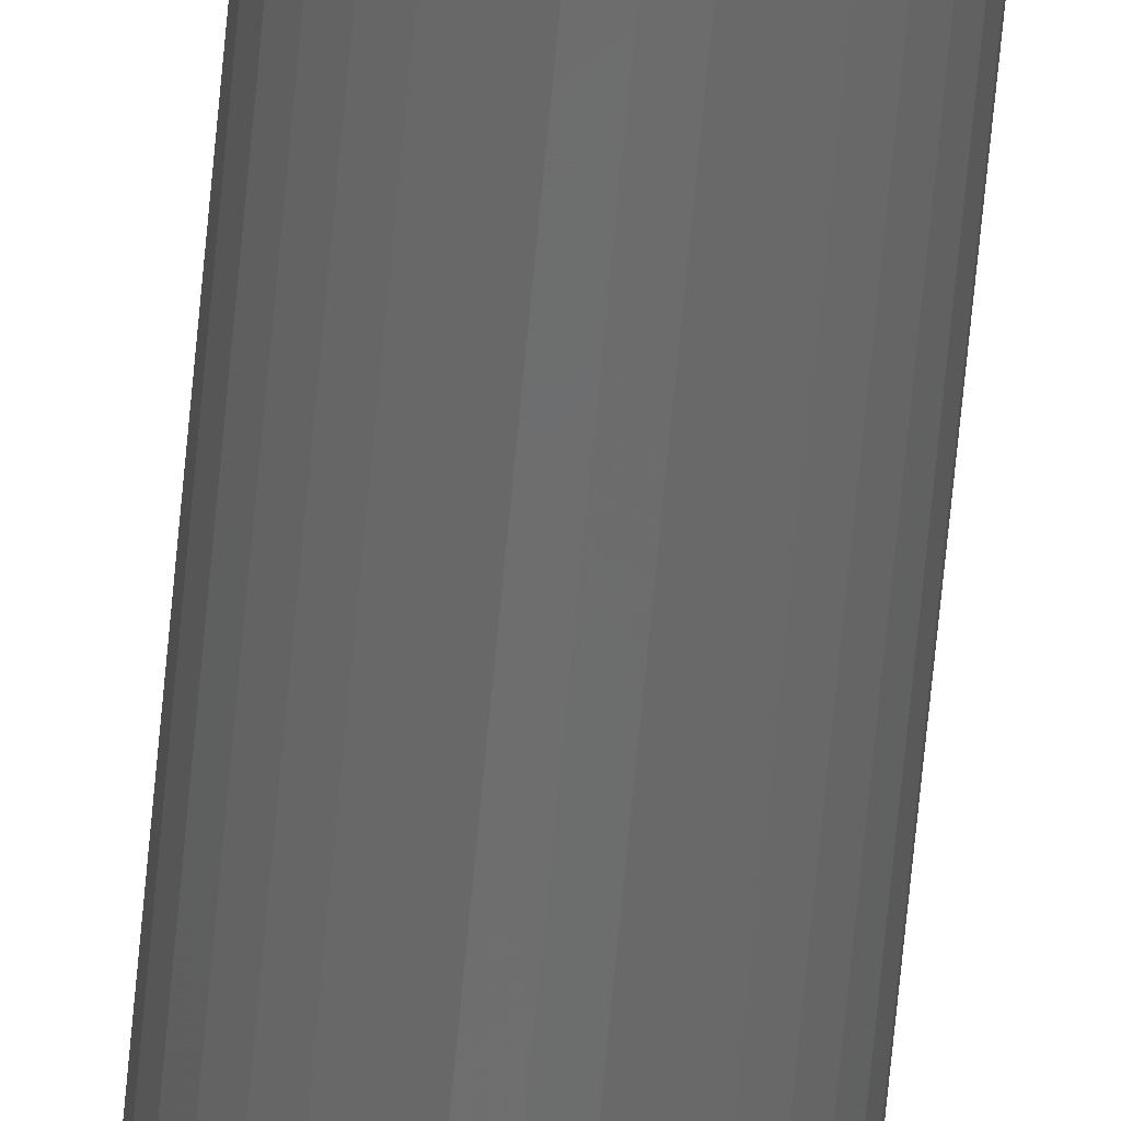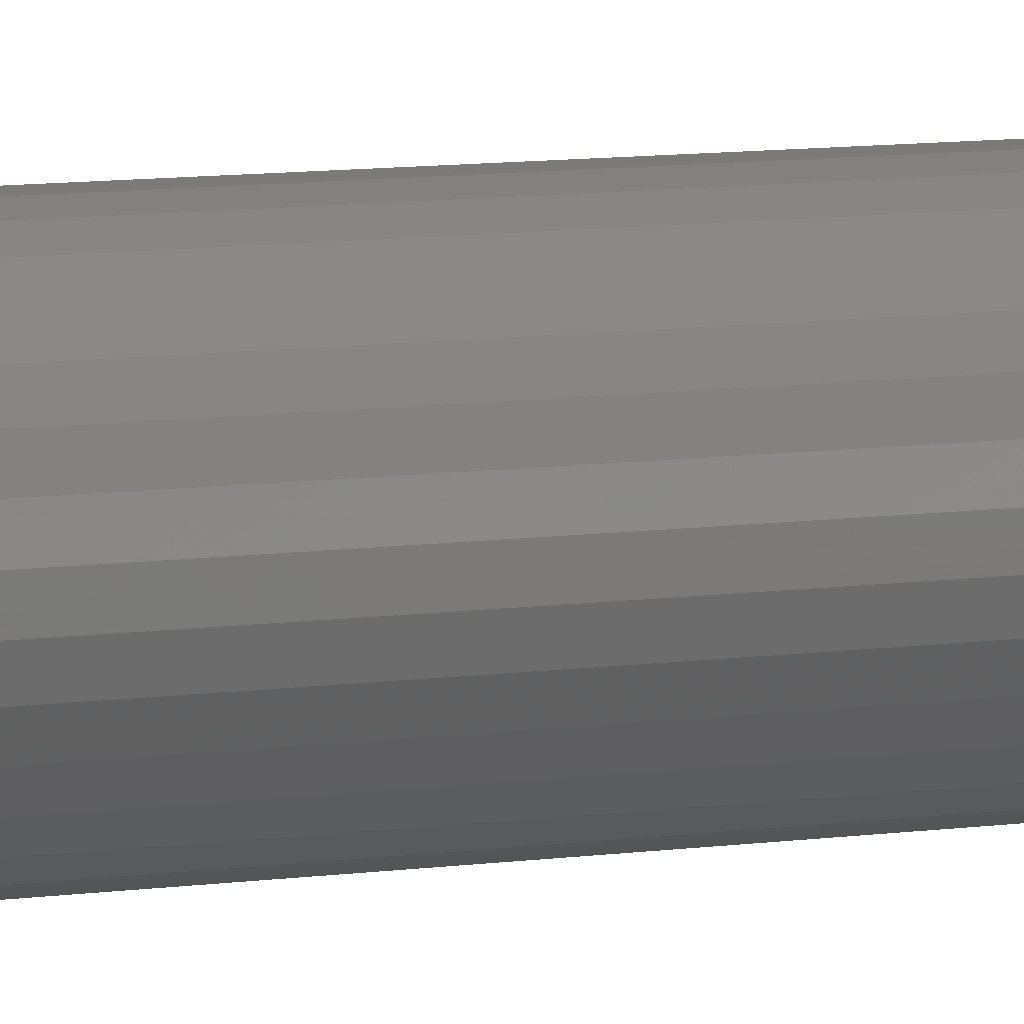
<metadata>
{"format":"stl","ext":"stl","renderer":"f3d","projection":"perspective","resolution":1024,"background":"white","views":[{"elev":-58.0,"azim":175.1,"up":"+Y"},{"elev":2.6,"azim":36.9,"up":"+Y"}]}
</metadata>
<code>
# stl→obj: 352 verts, 700 faces
v 0.01628 -1.789e-17 0.007812
v 0.01628 -1.789e-17 0.7422
v 0.01598 -0.00308 0.007812
v 0.01598 -0.00308 0.7422
v 0.01508 -0.006042 0.007812
v 0.01508 -0.006042 0.7422
v 0.01362 -0.008772 0.007812
v 0.01362 -0.008772 0.7422
v 0.01166 -0.01116 0.007812
v 0.01166 -0.01116 0.7422
v 0.009266 -0.01313 0.007812
v 0.009266 -0.01313 0.7422
v 0.006536 -0.01459 0.007812
v 0.006536 -0.01459 0.7422
v 0.003574 -0.01549 0.007812
v 0.003574 -0.01549 0.7422
v 0.0004934 -0.01579 0.007812
v 0.0004934 -0.01579 0.7422
v -0.002587 -0.01549 0.007812
v -0.002587 -0.01549 0.7422
v -0.005549 -0.01459 0.007812
v -0.005549 -0.01459 0.7422
v -0.008279 -0.01313 0.007812
v -0.008279 -0.01313 0.7422
v -0.01067 -0.01116 0.007812
v -0.01067 -0.01116 0.7422
v -0.01264 -0.008772 0.007812
v -0.01264 -0.008772 0.7422
v -0.01409 -0.006042 0.007812
v -0.01409 -0.006042 0.7422
v -0.01499 -0.00308 0.007812
v -0.01499 -0.00308 0.7422
v -0.0153 1.934e-18 0.007812
v -0.0153 1.934e-18 0.7422
v -0.01499 0.00308 0.007812
v -0.01499 0.00308 0.7422
v -0.01409 0.006042 0.007812
v -0.01409 0.006042 0.7422
v -0.01264 0.008772 0.007812
v -0.01264 0.008772 0.7422
v -0.01067 0.01116 0.007812
v -0.01067 0.01116 0.7422
v -0.008279 0.01313 0.007812
v -0.008279 0.01313 0.7422
v -0.005549 0.01459 0.007812
v -0.005549 0.01459 0.7422
v -0.002587 0.01549 0.007812
v -0.002587 0.01549 0.7422
v 0.0004934 0.01579 0.007812
v 0.0004934 0.01579 0.7422
v 0.003574 0.01549 0.007812
v 0.003574 0.01549 0.7422
v 0.006536 0.01459 0.007812
v 0.006536 0.01459 0.7422
v 0.009266 0.01313 0.007812
v 0.009266 0.01313 0.7422
v 0.01166 0.01116 0.007812
v 0.01166 0.01116 0.7422
v 0.01362 0.008772 0.007812
v 0.01362 0.008772 0.7422
v 0.01508 0.006042 0.007812
v 0.01508 0.006042 0.7422
v 0.01598 0.00308 0.007812
v 0.01598 0.00308 0.7422
v -0.006876 0.003053 0.75
v -0.00733 0.001556 0.75
v 0.007863 0.003053 0.75
v 0.008317 0.001556 0.75
v -0.007484 2.138e-19 0.75
v -0.00733 -0.001556 0.75
v -0.006876 -0.003053 0.75
v 0.008317 -0.001556 0.75
v 0.007863 -0.003053 0.75
v -0.006139 -0.004432 0.75
v 0.007126 -0.004432 0.75
v -0.005147 -0.005641 0.75
v -0.003938 -0.006633 0.75
v 0.006134 -0.005641 0.75
v -0.002559 -0.00737 0.75
v -0.001063 -0.007824 0.75
v 0.0004934 -0.007977 0.75
v 0.004925 -0.006633 0.75
v 0.00205 -0.007824 0.75
v 0.003546 -0.00737 0.75
v 0.00847 -2.717e-18 0.75
v 0.007126 0.004432 0.75
v 0.006134 0.005641 0.75
v 0.004925 0.006633 0.75
v 0.003546 0.00737 0.75
v 0.00205 0.007824 0.75
v 0.0004934 0.007977 0.75
v -0.001063 0.007824 0.75
v -0.002559 0.00737 0.75
v -0.003938 0.006633 0.75
v -0.005147 0.005641 0.75
v -0.006139 0.004432 0.75
v 0.007863 0.003053 0
v -0.00733 0.001556 0
v -0.006876 0.003053 0
v 0.008317 0.001556 0
v -0.007484 -6.871e-18 0
v 0.008317 -0.001556 0
v -0.006876 -0.003053 0
v -0.00733 -0.001556 0
v 0.007863 -0.003053 0
v -0.006139 -0.004432 0
v 0.007126 -0.004432 0
v -0.005147 -0.005641 0
v -0.003938 -0.006633 0
v 0.006134 -0.005641 0
v -0.002559 -0.00737 0
v -0.001063 -0.007824 0
v 0.0004934 -0.007977 0
v 0.004925 -0.006633 0
v 0.00205 -0.007824 0
v 0.003546 -0.00737 0
v 0.00847 -2.717e-18 0
v 0.007126 0.004432 0
v -0.006139 0.004432 0
v -0.005147 0.005641 0
v -0.003938 0.006633 0
v -0.002559 0.00737 0
v -0.001063 0.007824 0
v 0.0004934 0.007977 0
v 0.00205 0.007824 0
v 0.003546 0.00737 0
v 0.004925 0.006633 0
v 0.006134 0.005641 0
v -0.01515 -1.475e-17 0.006288
v -0.01485 0.003051 0.006288
v -0.0147 -1.475e-17 0.004823
v -0.01441 0.002964 0.004823
v -0.01398 -1.388e-17 0.003472
v -0.0137 0.002824 0.003472
v -0.01301 -1.214e-17 0.002288
v -0.01275 0.002634 0.002288
v -0.01182 -1.128e-17 0.001317
v -0.01159 0.002403 0.001317
v -0.01047 -9.541e-18 0.0005947
v -0.01026 0.002139 0.0005947
v -0.009008 -8.674e-18 0.0001501
v -0.008825 0.001854 0.0001501
v 0.01583 0.003051 0.006288
v 0.01613 -5.204e-18 0.006288
v 0.0154 0.002964 0.004823
v 0.01569 -5.204e-18 0.004823
v 0.01469 0.002824 0.003472
v 0.01497 -4.337e-18 0.003472
v 0.01374 0.002634 0.002288
v 0.01399 -5.204e-18 0.002288
v 0.01257 0.002403 0.001317
v 0.01281 -4.337e-18 0.001317
v 0.01125 0.002139 0.0005947
v 0.01146 -3.469e-18 0.0005947
v 0.009812 0.001854 0.0001501
v 0.009995 -4.337e-18 0.0001501
v 0.01494 0.005985 0.006288
v 0.01453 0.005815 0.004823
v 0.01386 0.005539 0.003472
v 0.01297 0.005167 0.002288
v 0.01187 0.004714 0.001317
v 0.01063 0.004197 0.0005947
v 0.009271 0.003636 0.0001501
v 0.0135 0.008689 0.006288
v 0.01313 0.008442 0.004823
v 0.01253 0.008041 0.003472
v 0.01172 0.007501 0.002288
v 0.01073 0.006843 0.001317
v 0.009612 0.006093 0.0005947
v 0.008393 0.005279 0.0001501
v 0.01155 0.01106 0.006288
v 0.01124 0.01074 0.004823
v 0.01073 0.01023 0.003472
v 0.01004 0.009547 0.002288
v 0.009203 0.00871 0.001317
v 0.008248 0.007755 0.0005947
v 0.007212 0.006718 0.0001501
v 0.009182 0.013 0.006288
v 0.008935 0.01263 0.004823
v 0.008534 0.01203 0.003472
v 0.007994 0.01123 0.002288
v 0.007337 0.01024 0.001317
v 0.006586 0.009118 0.0005947
v 0.005772 0.0079 0.0001501
v 0.006478 0.01445 0.006288
v 0.006308 0.01404 0.004823
v 0.006032 0.01337 0.003472
v 0.00566 0.01247 0.002288
v 0.005207 0.01138 0.001317
v 0.00469 0.01013 0.0005947
v 0.004129 0.008778 0.0001501
v 0.003545 0.01534 0.006288
v 0.003458 0.0149 0.004823
v 0.003317 0.01419 0.003472
v 0.003127 0.01324 0.002288
v 0.002896 0.01208 0.001317
v 0.002633 0.01076 0.0005947
v 0.002347 0.009319 0.0001501
v 0.0004934 0.01564 0.006288
v 0.0004934 0.01519 0.004823
v 0.0004934 0.01447 0.003472
v 0.0004934 0.0135 0.002288
v 0.0004934 0.01232 0.001317
v 0.0004934 0.01097 0.0005947
v 0.0004934 0.009501 0.0001501
v -0.002558 0.01534 0.006288
v -0.002471 0.0149 0.004823
v -0.00233 0.01419 0.003472
v -0.002141 0.01324 0.002288
v -0.00191 0.01208 0.001317
v -0.001646 0.01076 0.0005947
v -0.00136 0.009319 0.0001501
v -0.005492 0.01445 0.006288
v -0.005321 0.01404 0.004823
v -0.005045 0.01337 0.003472
v -0.004673 0.01247 0.002288
v -0.00422 0.01138 0.001317
v -0.003703 0.01013 0.0005947
v -0.003142 0.008778 0.0001501
v -0.008195 0.013 0.006288
v -0.007948 0.01263 0.004823
v -0.007547 0.01203 0.003472
v -0.007007 0.01123 0.002288
v -0.00635 0.01024 0.001317
v -0.005599 0.009118 0.0005947
v -0.004785 0.0079 0.0001501
v -0.01057 0.01106 0.006288
v -0.01025 0.01074 0.004823
v -0.00974 0.01023 0.003472
v -0.009053 0.009547 0.002288
v -0.008216 0.00871 0.001317
v -0.007261 0.007755 0.0005947
v -0.006225 0.006718 0.0001501
v -0.01251 0.008689 0.006288
v -0.01214 0.008442 0.004823
v -0.01154 0.008041 0.003472
v -0.01073 0.007501 0.002288
v -0.009748 0.006843 0.001317
v -0.008625 0.006093 0.0005947
v -0.007406 0.005279 0.0001501
v -0.01396 0.005985 0.006288
v -0.01354 0.005815 0.004823
v -0.01288 0.005539 0.003472
v -0.01198 0.005167 0.002288
v -0.01089 0.004714 0.001317
v -0.009638 0.004197 0.0005947
v -0.008284 0.003636 0.0001501
v 0.01583 -0.003051 0.006288
v 0.0154 -0.002964 0.004823
v 0.01469 -0.002824 0.003472
v 0.01374 -0.002634 0.002288
v 0.01257 -0.002403 0.001317
v 0.01125 -0.002139 0.0005947
v 0.009812 -0.001854 0.0001501
v -0.01485 -0.003051 0.006288
v -0.01441 -0.002964 0.004823
v -0.0137 -0.002824 0.003472
v -0.01275 -0.002634 0.002288
v -0.01159 -0.002403 0.001317
v -0.01026 -0.002139 0.0005947
v -0.008825 -0.001854 0.0001501
v -0.01396 -0.005985 0.006288
v -0.01354 -0.005815 0.004823
v -0.01288 -0.005539 0.003472
v -0.01198 -0.005167 0.002288
v -0.01089 -0.004714 0.001317
v -0.009638 -0.004197 0.0005947
v -0.008284 -0.003636 0.0001501
v -0.01251 -0.008689 0.006288
v -0.01214 -0.008442 0.004823
v -0.01154 -0.008041 0.003472
v -0.01073 -0.007501 0.002288
v -0.009748 -0.006843 0.001317
v -0.008625 -0.006093 0.0005947
v -0.007406 -0.005279 0.0001501
v -0.01057 -0.01106 0.006288
v -0.01025 -0.01074 0.004823
v -0.00974 -0.01023 0.003472
v -0.009053 -0.009547 0.002288
v -0.008216 -0.00871 0.001317
v -0.007261 -0.007755 0.0005947
v -0.006225 -0.006718 0.0001501
v -0.008195 -0.013 0.006288
v -0.007948 -0.01263 0.004823
v -0.007547 -0.01203 0.003472
v -0.007007 -0.01123 0.002288
v -0.00635 -0.01024 0.001317
v -0.005599 -0.009118 0.0005947
v -0.004785 -0.0079 0.0001501
v -0.005492 -0.01445 0.006288
v -0.005321 -0.01404 0.004823
v -0.005045 -0.01337 0.003472
v -0.004673 -0.01247 0.002288
v -0.00422 -0.01138 0.001317
v -0.003703 -0.01013 0.0005947
v -0.003142 -0.008778 0.0001501
v -0.002558 -0.01534 0.006288
v -0.002471 -0.0149 0.004823
v -0.00233 -0.01419 0.003472
v -0.002141 -0.01324 0.002288
v -0.00191 -0.01208 0.001317
v -0.001646 -0.01076 0.0005947
v -0.00136 -0.009319 0.0001501
v 0.0004934 -0.01564 0.006288
v 0.0004934 -0.01519 0.004823
v 0.0004934 -0.01447 0.003472
v 0.0004934 -0.0135 0.002288
v 0.0004934 -0.01232 0.001317
v 0.0004934 -0.01097 0.0005947
v 0.0004934 -0.009501 0.0001501
v 0.003545 -0.01534 0.006288
v 0.003458 -0.0149 0.004823
v 0.003317 -0.01419 0.003472
v 0.003127 -0.01324 0.002288
v 0.002896 -0.01208 0.001317
v 0.002633 -0.01076 0.0005947
v 0.002347 -0.009319 0.0001501
v 0.006478 -0.01445 0.006288
v 0.006308 -0.01404 0.004823
v 0.006032 -0.01337 0.003472
v 0.00566 -0.01247 0.002288
v 0.005207 -0.01138 0.001317
v 0.00469 -0.01013 0.0005947
v 0.004129 -0.008778 0.0001501
v 0.009182 -0.013 0.006288
v 0.008935 -0.01263 0.004823
v 0.008534 -0.01203 0.003472
v 0.007994 -0.01123 0.002288
v 0.007337 -0.01024 0.001317
v 0.006586 -0.009118 0.0005947
v 0.005772 -0.0079 0.0001501
v 0.01155 -0.01106 0.006288
v 0.01124 -0.01074 0.004823
v 0.01073 -0.01023 0.003472
v 0.01004 -0.009547 0.002288
v 0.009203 -0.00871 0.001317
v 0.008248 -0.007755 0.0005947
v 0.007212 -0.006718 0.0001501
v 0.0135 -0.008689 0.006288
v 0.01313 -0.008442 0.004823
v 0.01253 -0.008041 0.003472
v 0.01172 -0.007501 0.002288
v 0.01073 -0.006843 0.001317
v 0.009612 -0.006093 0.0005947
v 0.008393 -0.005279 0.0001501
v 0.01494 -0.005985 0.006288
v 0.01453 -0.005815 0.004823
v 0.01386 -0.005539 0.003472
v 0.01297 -0.005167 0.002288
v 0.01187 -0.004714 0.001317
v 0.01063 -0.004197 0.0005947
v 0.009271 -0.003636 0.0001501
f 1 2 3
f 3 2 4
f 3 4 5
f 5 4 6
f 5 6 7
f 7 6 8
f 7 8 9
f 9 8 10
f 9 10 11
f 11 10 12
f 11 12 13
f 13 12 14
f 13 14 15
f 15 14 16
f 15 16 17
f 17 16 18
f 17 18 19
f 19 18 20
f 19 20 21
f 21 20 22
f 21 22 23
f 23 22 24
f 23 24 25
f 25 24 26
f 25 26 27
f 27 26 28
f 27 28 29
f 29 28 30
f 29 30 31
f 31 30 32
f 31 32 33
f 33 32 34
f 33 34 35
f 35 34 36
f 35 36 37
f 37 36 38
f 37 38 39
f 39 38 40
f 39 40 41
f 41 40 42
f 41 42 43
f 43 42 44
f 43 44 45
f 45 44 46
f 45 46 47
f 47 46 48
f 47 48 49
f 49 48 50
f 49 50 51
f 51 50 52
f 51 52 53
f 53 52 54
f 53 54 55
f 55 54 56
f 55 56 57
f 57 56 58
f 57 58 59
f 59 58 60
f 59 60 61
f 61 60 62
f 61 62 63
f 63 62 64
f 63 64 1
f 1 64 2
f 65 66 67
f 67 66 68
f 69 68 66
f 70 71 72
f 72 71 73
f 71 74 73
f 73 74 75
f 74 76 75
f 75 76 77
f 75 77 78
f 78 77 79
f 78 79 80
f 80 81 78
f 82 78 81
f 82 81 83
f 82 83 84
f 85 68 69
f 85 69 70
f 85 70 72
f 86 87 88
f 86 88 89
f 86 89 90
f 86 90 91
f 86 91 92
f 86 92 93
f 86 93 94
f 86 94 95
f 86 95 96
f 86 96 65
f 86 65 67
f 69 66 34
f 66 36 34
f 2 64 85
f 64 68 85
f 64 62 67
f 68 64 67
f 60 58 86
f 86 62 60
f 67 62 86
f 56 54 89
f 88 56 89
f 88 87 56
f 52 50 90
f 90 54 52
f 89 54 90
f 48 46 93
f 92 48 93
f 92 91 48
f 44 42 94
f 94 46 44
f 93 46 94
f 40 38 65
f 96 40 65
f 96 95 40
f 66 38 36
f 65 38 66
f 87 86 58
f 58 56 87
f 91 90 50
f 50 48 91
f 95 94 42
f 42 40 95
f 85 72 2
f 72 4 2
f 34 32 69
f 32 70 69
f 32 30 71
f 70 32 71
f 28 26 74
f 74 30 28
f 71 30 74
f 24 22 79
f 77 24 79
f 77 76 24
f 20 18 80
f 80 22 20
f 79 22 80
f 16 14 84
f 83 16 84
f 83 81 16
f 12 10 82
f 82 14 12
f 84 14 82
f 8 6 73
f 75 8 73
f 75 78 8
f 72 6 4
f 73 6 72
f 76 74 26
f 26 24 76
f 81 80 18
f 18 16 81
f 78 82 10
f 10 8 78
f 97 98 99
f 100 98 97
f 98 100 101
f 102 103 104
f 105 103 102
f 105 106 103
f 107 106 105
f 107 108 106
f 109 108 107
f 110 109 107
f 111 109 110
f 112 111 110
f 110 113 112
f 113 110 114
f 115 113 114
f 116 115 114
f 117 102 104
f 117 104 101
f 117 101 100
f 118 97 99
f 118 99 119
f 118 119 120
f 118 120 121
f 118 121 122
f 118 122 123
f 118 123 124
f 118 124 125
f 118 125 126
f 118 126 127
f 118 127 128
f 33 35 129
f 129 35 130
f 129 130 131
f 131 130 132
f 131 132 133
f 133 132 134
f 133 134 135
f 135 134 136
f 135 136 137
f 137 136 138
f 137 138 139
f 139 138 140
f 139 140 141
f 141 140 142
f 141 142 101
f 101 142 98
f 63 1 143
f 143 1 144
f 143 144 145
f 145 144 146
f 145 146 147
f 147 146 148
f 147 148 149
f 149 148 150
f 149 150 151
f 151 150 152
f 151 152 153
f 153 152 154
f 153 154 155
f 155 154 156
f 155 156 100
f 100 156 117
f 61 63 157
f 157 63 143
f 157 143 158
f 158 143 145
f 158 145 159
f 159 145 147
f 159 147 160
f 160 147 149
f 160 149 161
f 161 149 151
f 161 151 162
f 162 151 153
f 162 153 163
f 163 153 155
f 163 155 97
f 97 155 100
f 59 61 164
f 164 61 157
f 164 157 165
f 165 157 158
f 165 158 166
f 166 158 159
f 166 159 167
f 167 159 160
f 167 160 168
f 168 160 161
f 168 161 169
f 169 161 162
f 169 162 170
f 170 162 163
f 170 163 118
f 118 163 97
f 57 59 171
f 171 59 164
f 171 164 172
f 172 164 165
f 172 165 173
f 173 165 166
f 173 166 174
f 174 166 167
f 174 167 175
f 175 167 168
f 175 168 176
f 176 168 169
f 176 169 177
f 177 169 170
f 177 170 128
f 128 170 118
f 55 57 178
f 178 57 171
f 178 171 179
f 179 171 172
f 179 172 180
f 180 172 173
f 180 173 181
f 181 173 174
f 181 174 182
f 182 174 175
f 182 175 183
f 183 175 176
f 183 176 184
f 184 176 177
f 184 177 127
f 127 177 128
f 53 55 185
f 185 55 178
f 185 178 186
f 186 178 179
f 186 179 187
f 187 179 180
f 187 180 188
f 188 180 181
f 188 181 189
f 189 181 182
f 189 182 190
f 190 182 183
f 190 183 191
f 191 183 184
f 191 184 126
f 126 184 127
f 51 53 192
f 192 53 185
f 192 185 193
f 193 185 186
f 193 186 194
f 194 186 187
f 194 187 195
f 195 187 188
f 195 188 196
f 196 188 189
f 196 189 197
f 197 189 190
f 197 190 198
f 198 190 191
f 198 191 125
f 125 191 126
f 49 51 199
f 199 51 192
f 199 192 200
f 200 192 193
f 200 193 201
f 201 193 194
f 201 194 202
f 202 194 195
f 202 195 203
f 203 195 196
f 203 196 204
f 204 196 197
f 204 197 205
f 205 197 198
f 205 198 124
f 124 198 125
f 47 49 206
f 206 49 199
f 206 199 207
f 207 199 200
f 207 200 208
f 208 200 201
f 208 201 209
f 209 201 202
f 209 202 210
f 210 202 203
f 210 203 211
f 211 203 204
f 211 204 212
f 212 204 205
f 212 205 123
f 123 205 124
f 45 47 213
f 213 47 206
f 213 206 214
f 214 206 207
f 214 207 215
f 215 207 208
f 215 208 216
f 216 208 209
f 216 209 217
f 217 209 210
f 217 210 218
f 218 210 211
f 218 211 219
f 219 211 212
f 219 212 122
f 122 212 123
f 43 45 220
f 220 45 213
f 220 213 221
f 221 213 214
f 221 214 222
f 222 214 215
f 222 215 223
f 223 215 216
f 223 216 224
f 224 216 217
f 224 217 225
f 225 217 218
f 225 218 226
f 226 218 219
f 226 219 121
f 121 219 122
f 41 43 227
f 227 43 220
f 227 220 228
f 228 220 221
f 228 221 229
f 229 221 222
f 229 222 230
f 230 222 223
f 230 223 231
f 231 223 224
f 231 224 232
f 232 224 225
f 232 225 233
f 233 225 226
f 233 226 120
f 120 226 121
f 39 41 234
f 234 41 227
f 234 227 235
f 235 227 228
f 235 228 236
f 236 228 229
f 236 229 237
f 237 229 230
f 237 230 238
f 238 230 231
f 238 231 239
f 239 231 232
f 239 232 240
f 240 232 233
f 240 233 119
f 119 233 120
f 37 39 241
f 241 39 234
f 241 234 242
f 242 234 235
f 242 235 243
f 243 235 236
f 243 236 244
f 244 236 237
f 244 237 245
f 245 237 238
f 245 238 246
f 246 238 239
f 246 239 247
f 247 239 240
f 247 240 99
f 99 240 119
f 35 37 130
f 130 37 241
f 130 241 132
f 132 241 242
f 132 242 134
f 134 242 243
f 134 243 136
f 136 243 244
f 136 244 138
f 138 244 245
f 138 245 140
f 140 245 246
f 140 246 142
f 142 246 247
f 142 247 98
f 98 247 99
f 1 3 144
f 144 3 248
f 144 248 146
f 146 248 249
f 146 249 148
f 148 249 250
f 148 250 150
f 150 250 251
f 150 251 152
f 152 251 252
f 152 252 154
f 154 252 253
f 154 253 156
f 156 253 254
f 156 254 117
f 117 254 102
f 31 33 255
f 255 33 129
f 255 129 256
f 256 129 131
f 256 131 257
f 257 131 133
f 257 133 258
f 258 133 135
f 258 135 259
f 259 135 137
f 259 137 260
f 260 137 139
f 260 139 261
f 261 139 141
f 261 141 104
f 104 141 101
f 29 31 262
f 262 31 255
f 262 255 263
f 263 255 256
f 263 256 264
f 264 256 257
f 264 257 265
f 265 257 258
f 265 258 266
f 266 258 259
f 266 259 267
f 267 259 260
f 267 260 268
f 268 260 261
f 268 261 103
f 103 261 104
f 27 29 269
f 269 29 262
f 269 262 270
f 270 262 263
f 270 263 271
f 271 263 264
f 271 264 272
f 272 264 265
f 272 265 273
f 273 265 266
f 273 266 274
f 274 266 267
f 274 267 275
f 275 267 268
f 275 268 106
f 106 268 103
f 25 27 276
f 276 27 269
f 276 269 277
f 277 269 270
f 277 270 278
f 278 270 271
f 278 271 279
f 279 271 272
f 279 272 280
f 280 272 273
f 280 273 281
f 281 273 274
f 281 274 282
f 282 274 275
f 282 275 108
f 108 275 106
f 23 25 283
f 283 25 276
f 283 276 284
f 284 276 277
f 284 277 285
f 285 277 278
f 285 278 286
f 286 278 279
f 286 279 287
f 287 279 280
f 287 280 288
f 288 280 281
f 288 281 289
f 289 281 282
f 289 282 109
f 109 282 108
f 21 23 290
f 290 23 283
f 290 283 291
f 291 283 284
f 291 284 292
f 292 284 285
f 292 285 293
f 293 285 286
f 293 286 294
f 294 286 287
f 294 287 295
f 295 287 288
f 295 288 296
f 296 288 289
f 296 289 111
f 111 289 109
f 19 21 297
f 297 21 290
f 297 290 298
f 298 290 291
f 298 291 299
f 299 291 292
f 299 292 300
f 300 292 293
f 300 293 301
f 301 293 294
f 301 294 302
f 302 294 295
f 302 295 303
f 303 295 296
f 303 296 112
f 112 296 111
f 17 19 304
f 304 19 297
f 304 297 305
f 305 297 298
f 305 298 306
f 306 298 299
f 306 299 307
f 307 299 300
f 307 300 308
f 308 300 301
f 308 301 309
f 309 301 302
f 309 302 310
f 310 302 303
f 310 303 113
f 113 303 112
f 15 17 311
f 311 17 304
f 311 304 312
f 312 304 305
f 312 305 313
f 313 305 306
f 313 306 314
f 314 306 307
f 314 307 315
f 315 307 308
f 315 308 316
f 316 308 309
f 316 309 317
f 317 309 310
f 317 310 115
f 115 310 113
f 13 15 318
f 318 15 311
f 318 311 319
f 319 311 312
f 319 312 320
f 320 312 313
f 320 313 321
f 321 313 314
f 321 314 322
f 322 314 315
f 322 315 323
f 323 315 316
f 323 316 324
f 324 316 317
f 324 317 116
f 116 317 115
f 11 13 325
f 325 13 318
f 325 318 326
f 326 318 319
f 326 319 327
f 327 319 320
f 327 320 328
f 328 320 321
f 328 321 329
f 329 321 322
f 329 322 330
f 330 322 323
f 330 323 331
f 331 323 324
f 331 324 114
f 114 324 116
f 9 11 332
f 332 11 325
f 332 325 333
f 333 325 326
f 333 326 334
f 334 326 327
f 334 327 335
f 335 327 328
f 335 328 336
f 336 328 329
f 336 329 337
f 337 329 330
f 337 330 338
f 338 330 331
f 338 331 110
f 110 331 114
f 7 9 339
f 339 9 332
f 339 332 340
f 340 332 333
f 340 333 341
f 341 333 334
f 341 334 342
f 342 334 335
f 342 335 343
f 343 335 336
f 343 336 344
f 344 336 337
f 344 337 345
f 345 337 338
f 345 338 107
f 107 338 110
f 5 7 346
f 346 7 339
f 346 339 347
f 347 339 340
f 347 340 348
f 348 340 341
f 348 341 349
f 349 341 342
f 349 342 350
f 350 342 343
f 350 343 351
f 351 343 344
f 351 344 352
f 352 344 345
f 352 345 105
f 105 345 107
f 3 5 248
f 248 5 346
f 248 346 249
f 249 346 347
f 249 347 250
f 250 347 348
f 250 348 251
f 251 348 349
f 251 349 252
f 252 349 350
f 252 350 253
f 253 350 351
f 253 351 254
f 254 351 352
f 254 352 102
f 102 352 105

</code>
